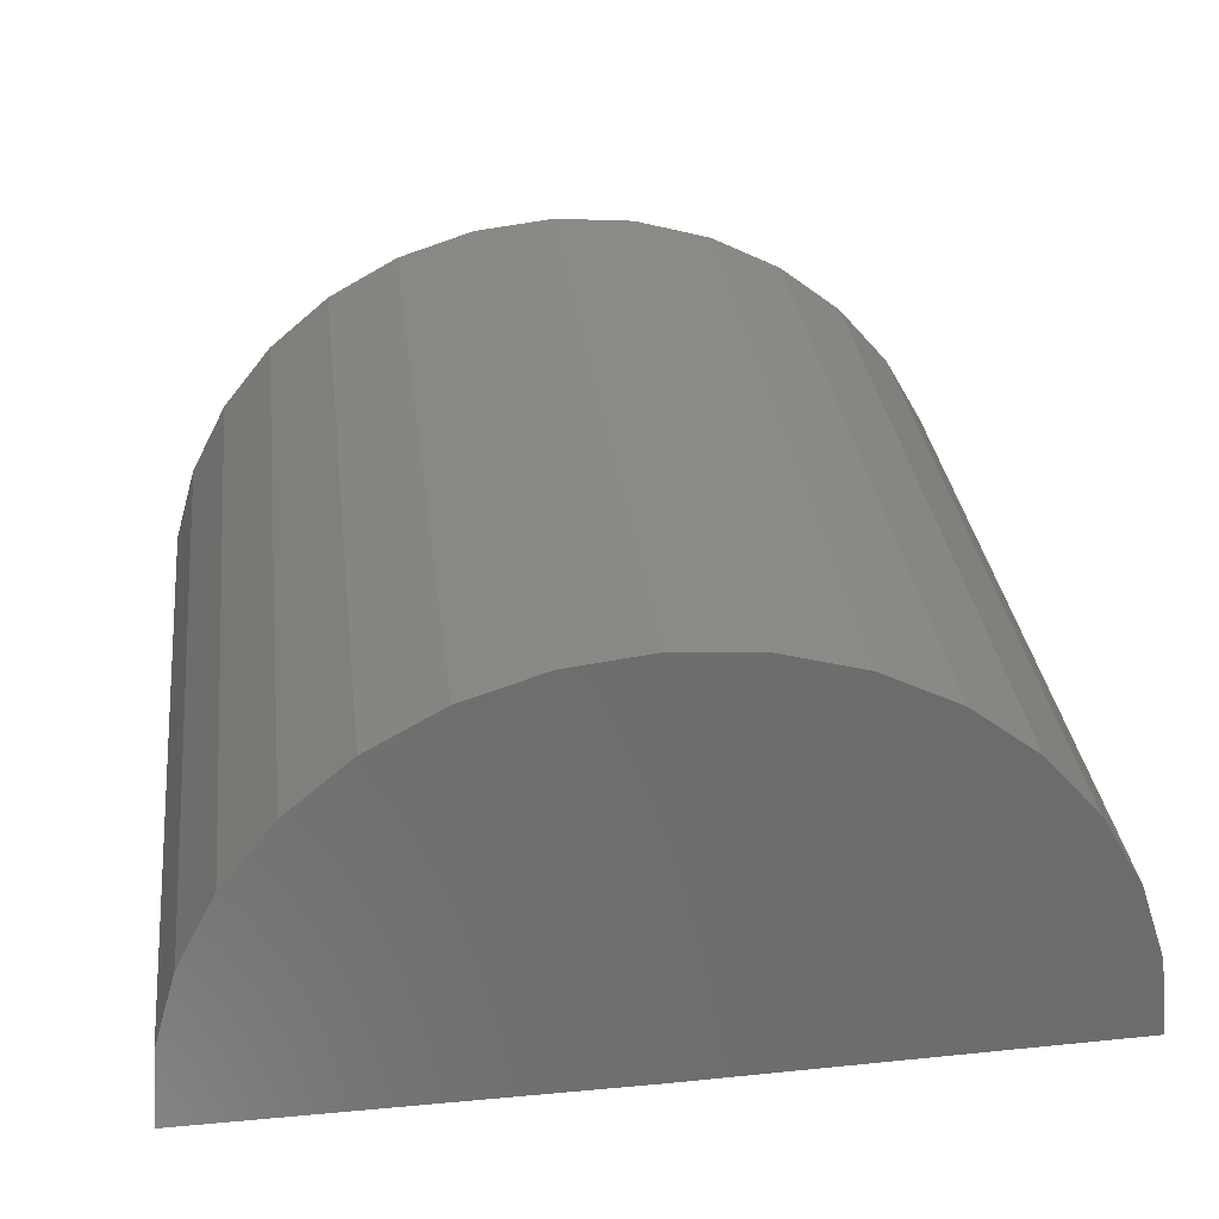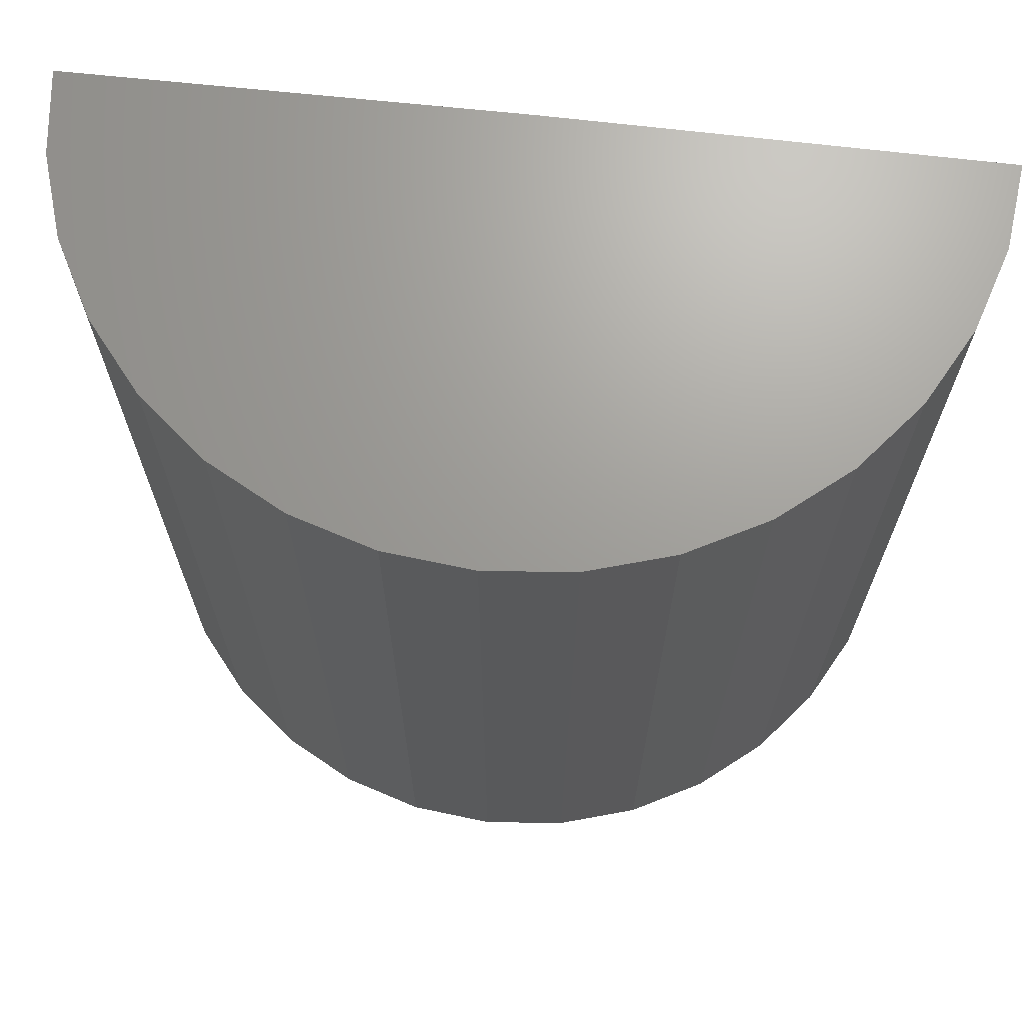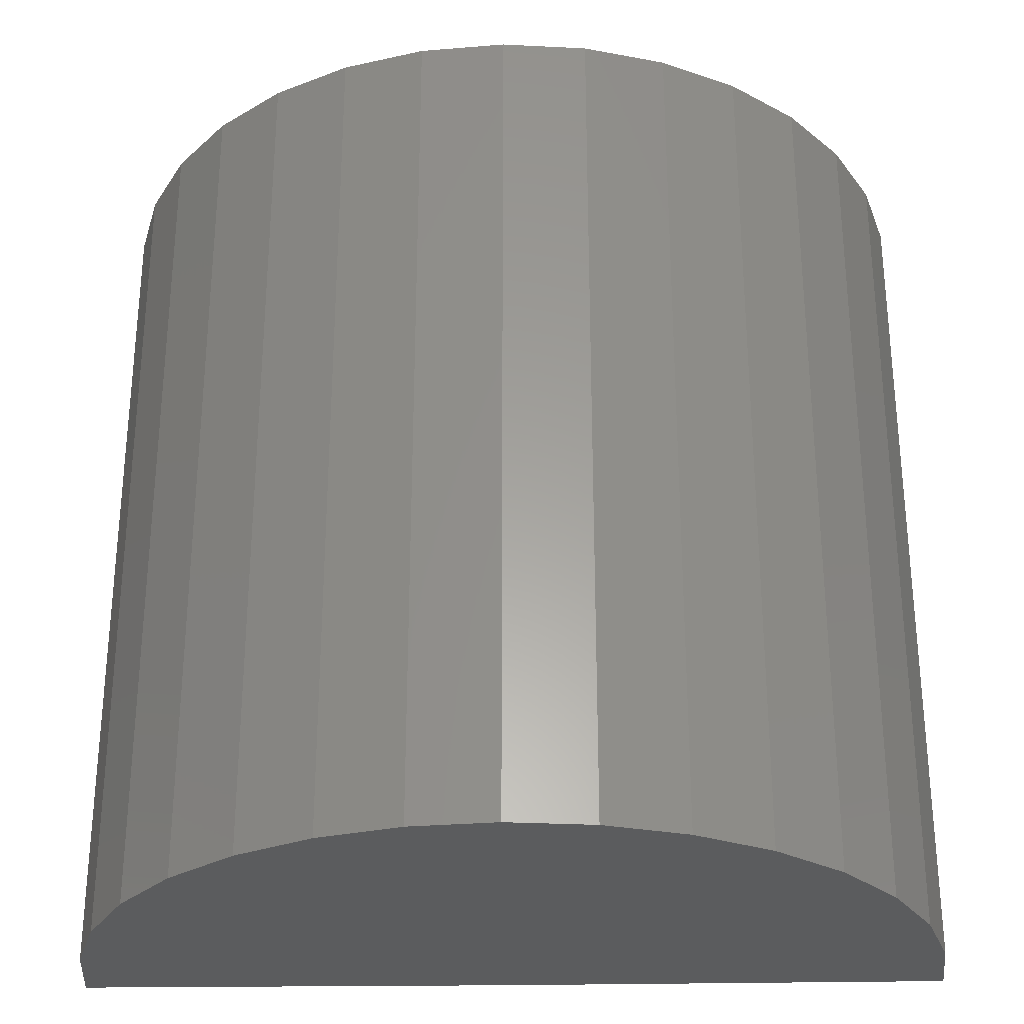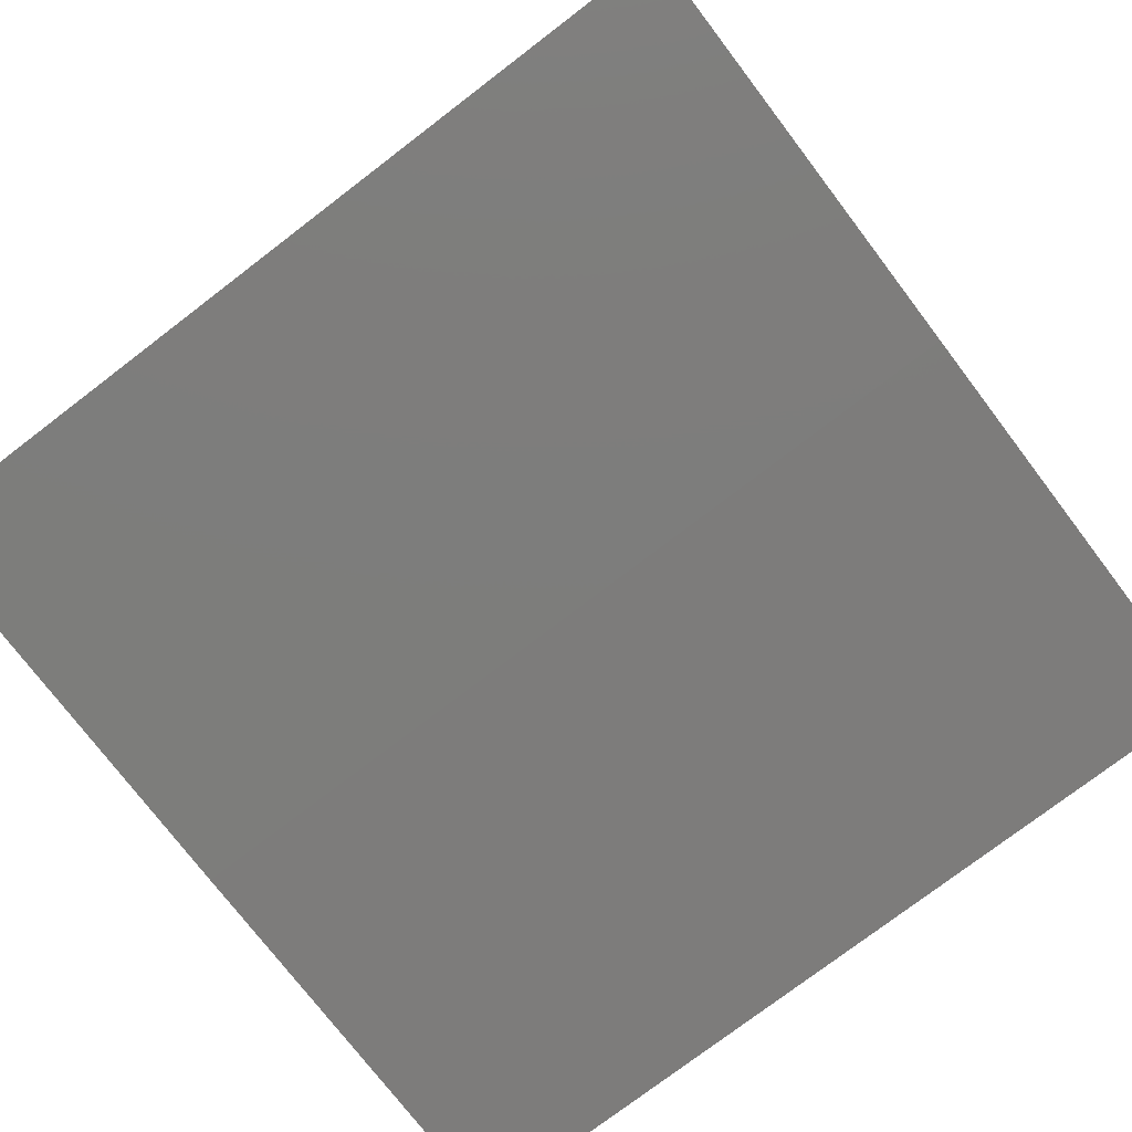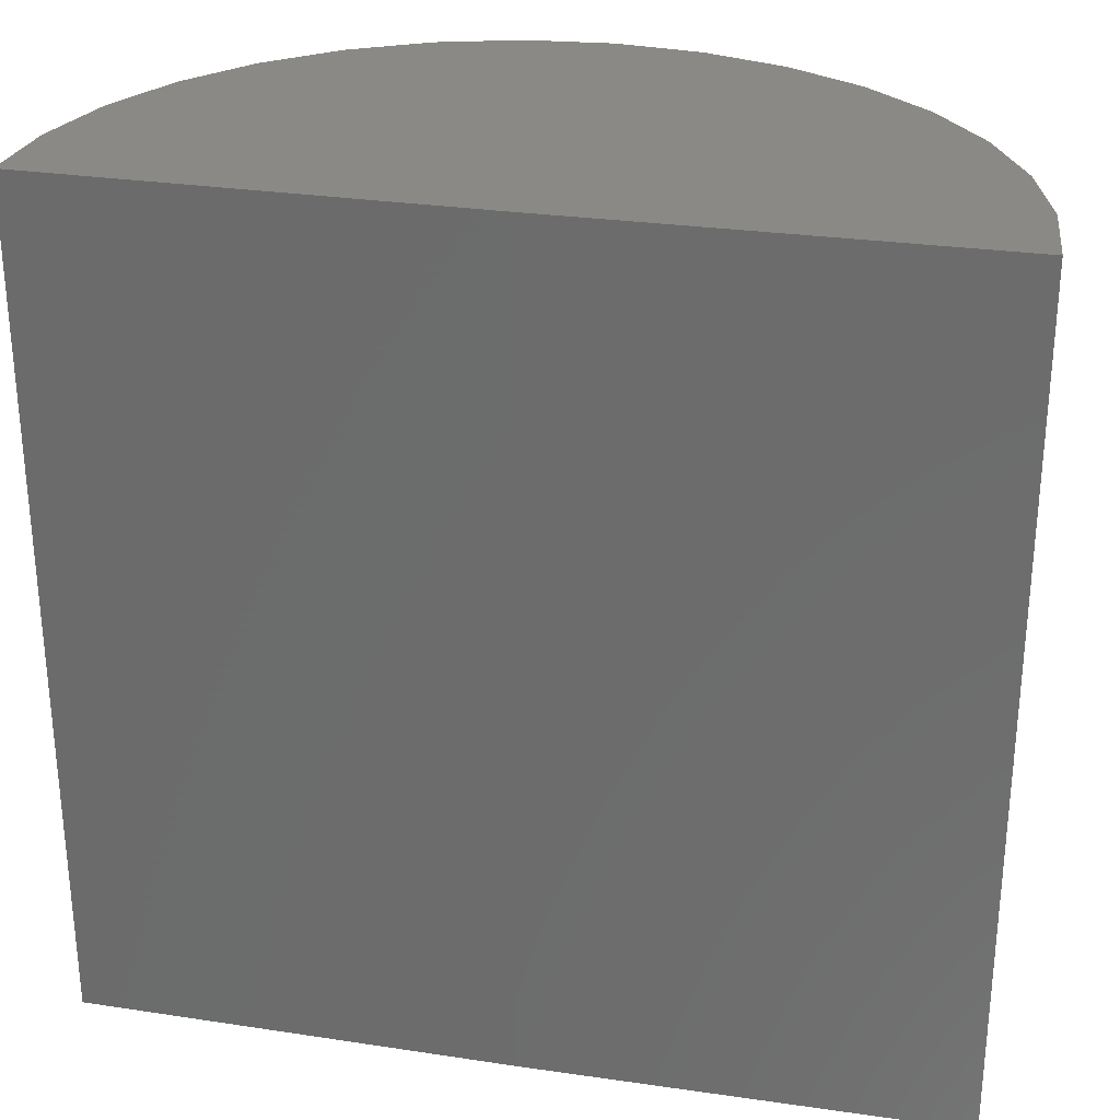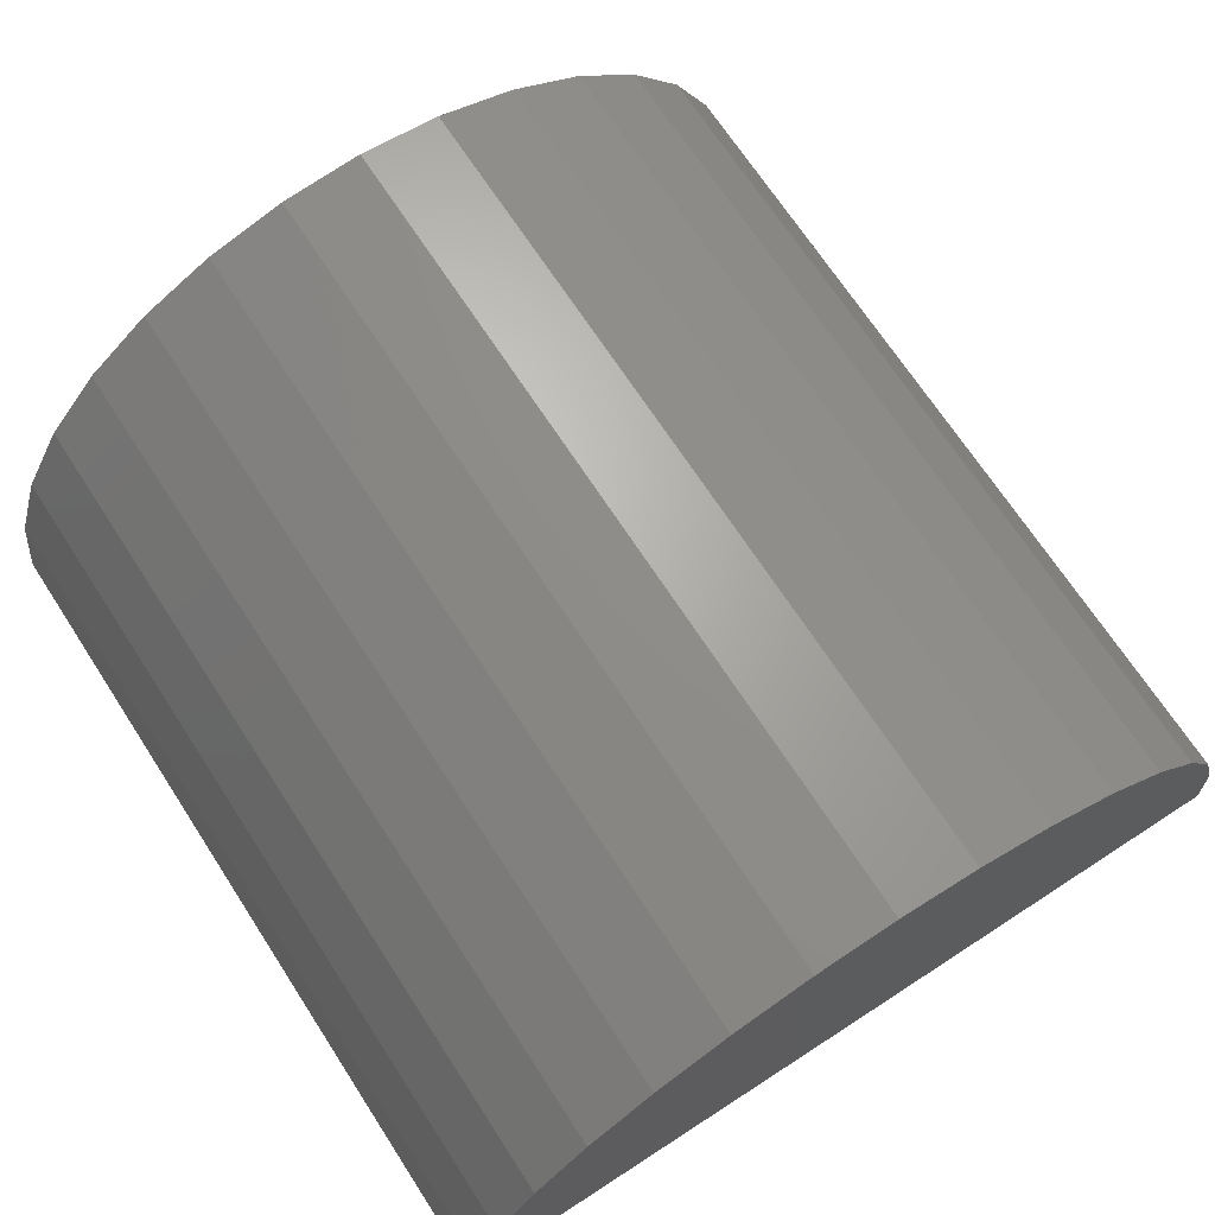
<metadata>
{"format":"stl","ext":"stl","renderer":"f3d","projection":"perspective","resolution":1024,"background":"white","views":[{"elev":31.1,"azim":-6.7,"up":"+Z"},{"elev":68.9,"azim":5.3,"up":"+Y"},{"elev":-29.4,"azim":0.3,"up":"+Y"},{"elev":-77.1,"azim":-52.7,"up":"+Z"},{"elev":28.8,"azim":-168.6,"up":"+Y"},{"elev":69.8,"azim":146.9,"up":"+Z"}]}
</metadata>
<code>
# stl→obj: 36 verts, 68 faces
v 0 0.125 0.5
v -0.1263 0.125 0.4984
v 0 0.375 0.5
v -0.1263 0.375 0.4984
v 0.1263 0.125 0.5031
v 0.1263 0.375 0.5031
v -0.002334 0.375 0.6263
v 0.02225 0.375 0.6243
v -0.02683 0.375 0.6234
v 0.04599 0.375 0.6176
v -0.05031 0.375 0.6159
v 0.06798 0.375 0.6065
v -0.1242 0.375 0.523
v -0.1174 0.375 0.5467
v 0.1156 0.375 0.551
v 0.1233 0.375 0.5276
v -0.07187 0.375 0.6039
v 0.08737 0.375 0.5912
v -0.09068 0.375 0.5879
v 0.1034 0.375 0.5725
v -0.106 0.375 0.5686
v -0.1242 0.125 0.523
v -0.1174 0.125 0.5467
v -0.106 0.125 0.5686
v -0.09068 0.125 0.5879
v -0.07187 0.125 0.6039
v -0.05031 0.125 0.6159
v -0.02683 0.125 0.6234
v -0.002334 0.125 0.6263
v 0.02225 0.125 0.6243
v 0.04599 0.125 0.6176
v 0.06798 0.125 0.6065
v 0.08737 0.125 0.5912
v 0.1034 0.125 0.5725
v 0.1156 0.125 0.551
v 0.1233 0.125 0.5276
f 1 2 3
f 3 2 4
f 1 3 5
f 5 3 6
f 7 8 9
f 9 8 10
f 10 11 9
f 11 10 12
f 13 14 15
f 13 15 16
f 13 16 6
f 13 6 3
f 13 3 4
f 11 12 17
f 17 12 18
f 17 18 19
f 19 18 20
f 19 20 21
f 21 20 15
f 21 15 14
f 4 2 13
f 13 2 22
f 13 22 14
f 14 22 23
f 14 23 21
f 21 23 24
f 21 24 19
f 19 24 25
f 19 25 17
f 17 25 26
f 17 26 11
f 11 26 27
f 11 27 9
f 9 27 28
f 9 28 7
f 7 28 29
f 7 29 8
f 8 29 30
f 8 30 10
f 10 30 31
f 10 31 12
f 12 31 32
f 12 32 18
f 18 32 33
f 18 33 20
f 20 33 34
f 20 34 15
f 15 34 35
f 15 35 16
f 16 35 36
f 16 36 6
f 6 36 5
f 28 30 29
f 31 30 28
f 28 27 31
f 32 31 27
f 22 2 1
f 22 1 5
f 22 5 36
f 22 36 35
f 22 35 23
f 23 35 24
f 24 35 34
f 24 34 25
f 25 34 33
f 25 33 26
f 26 33 32
f 26 32 27

</code>
